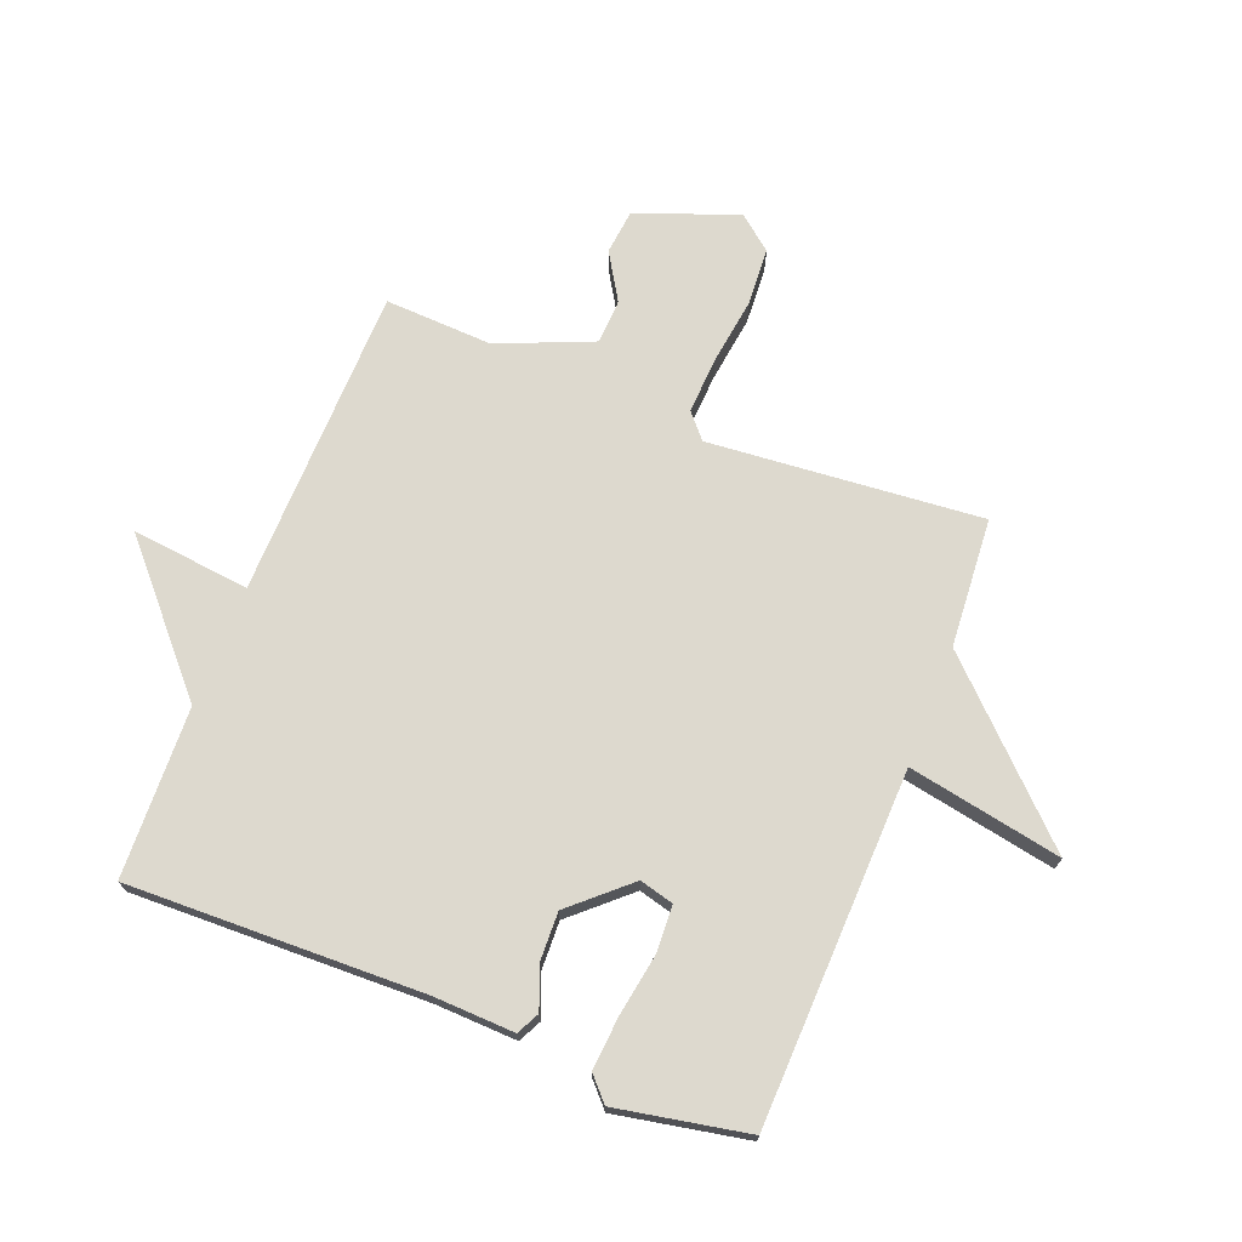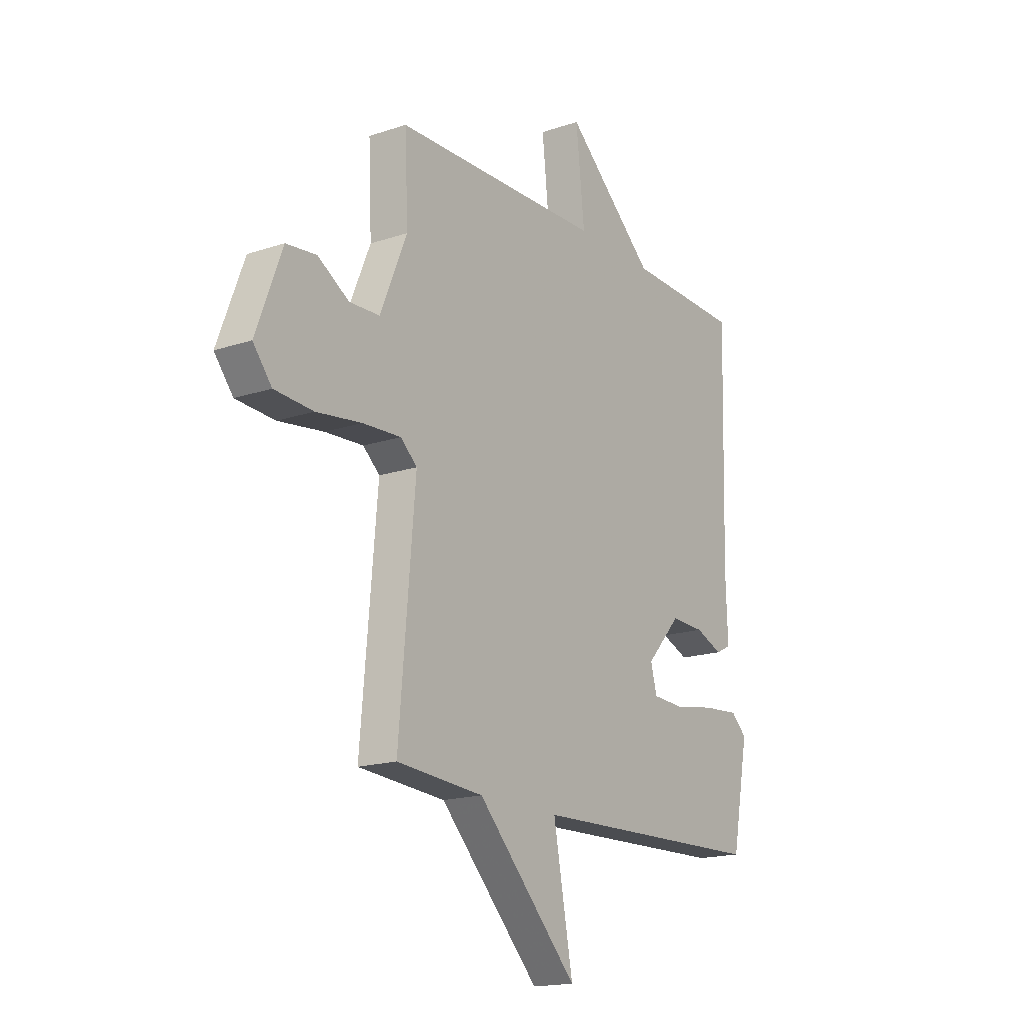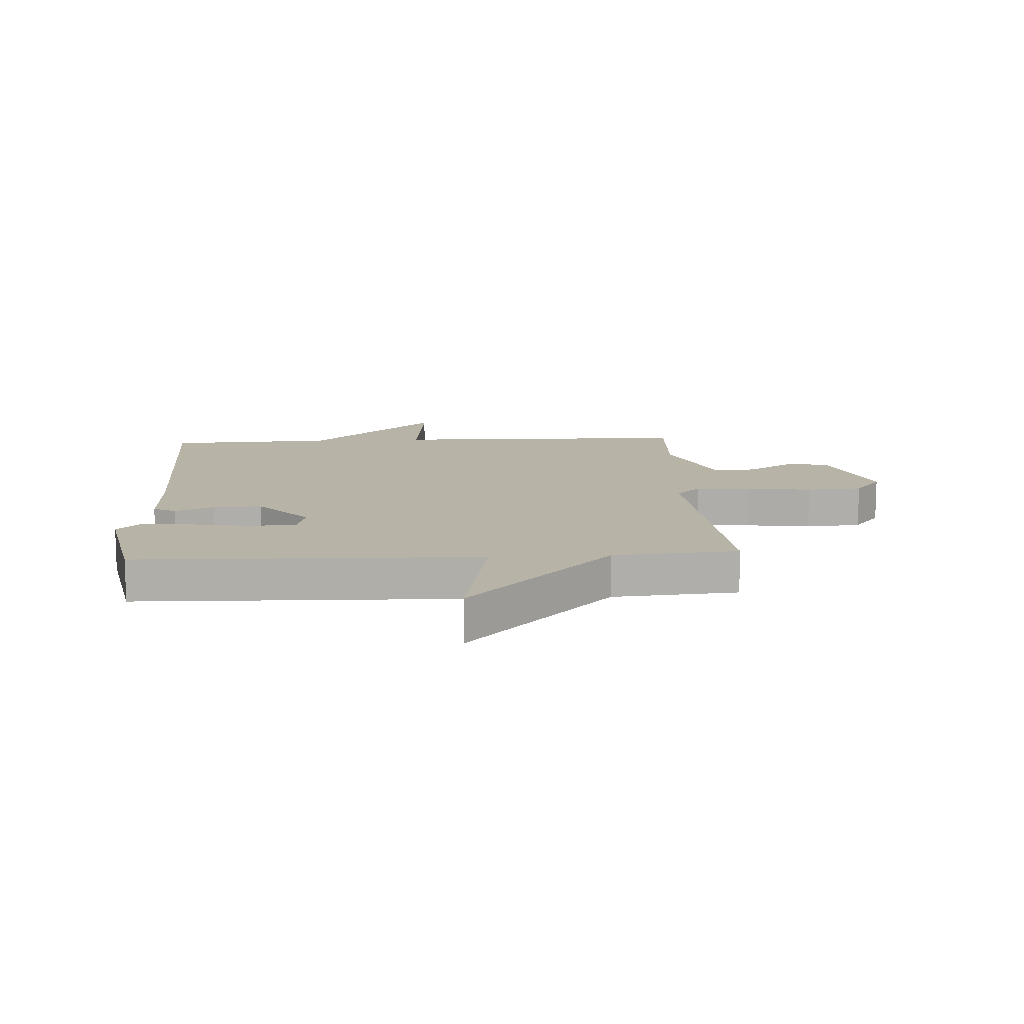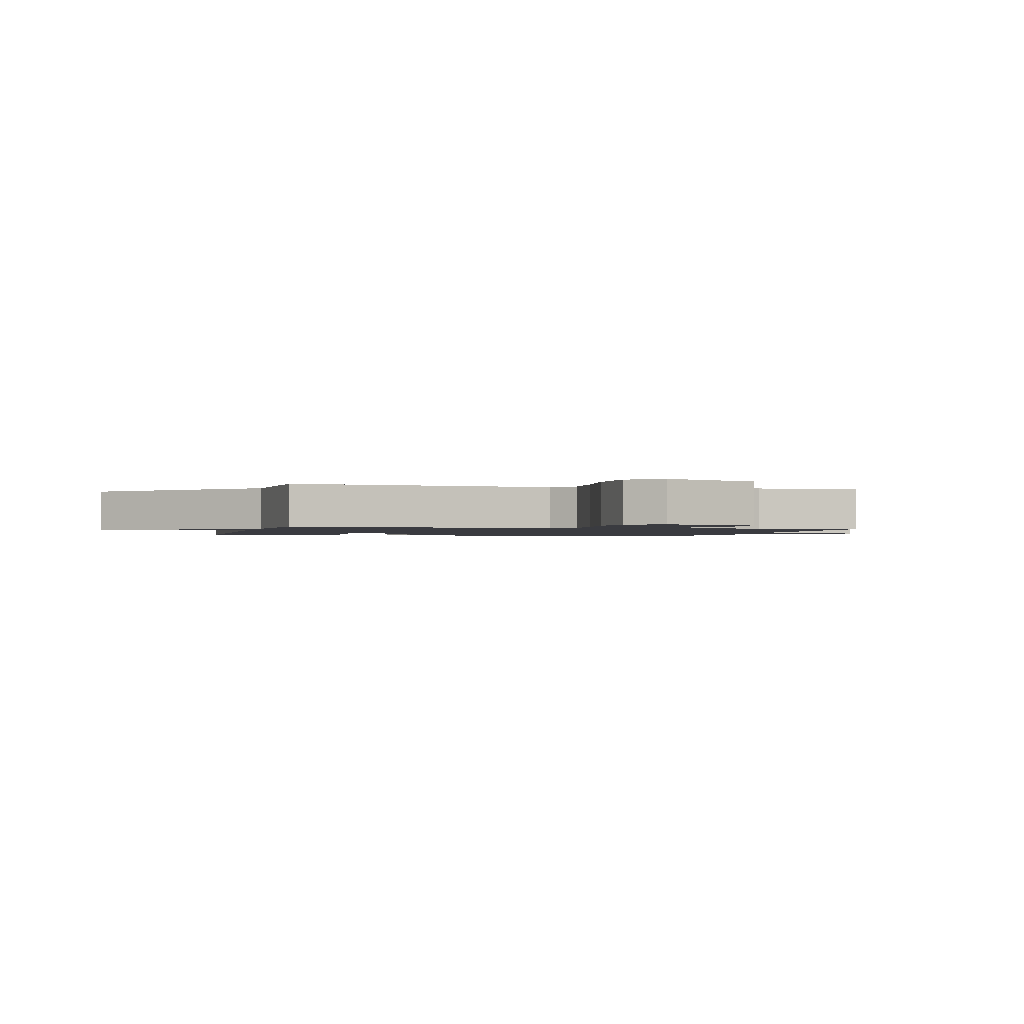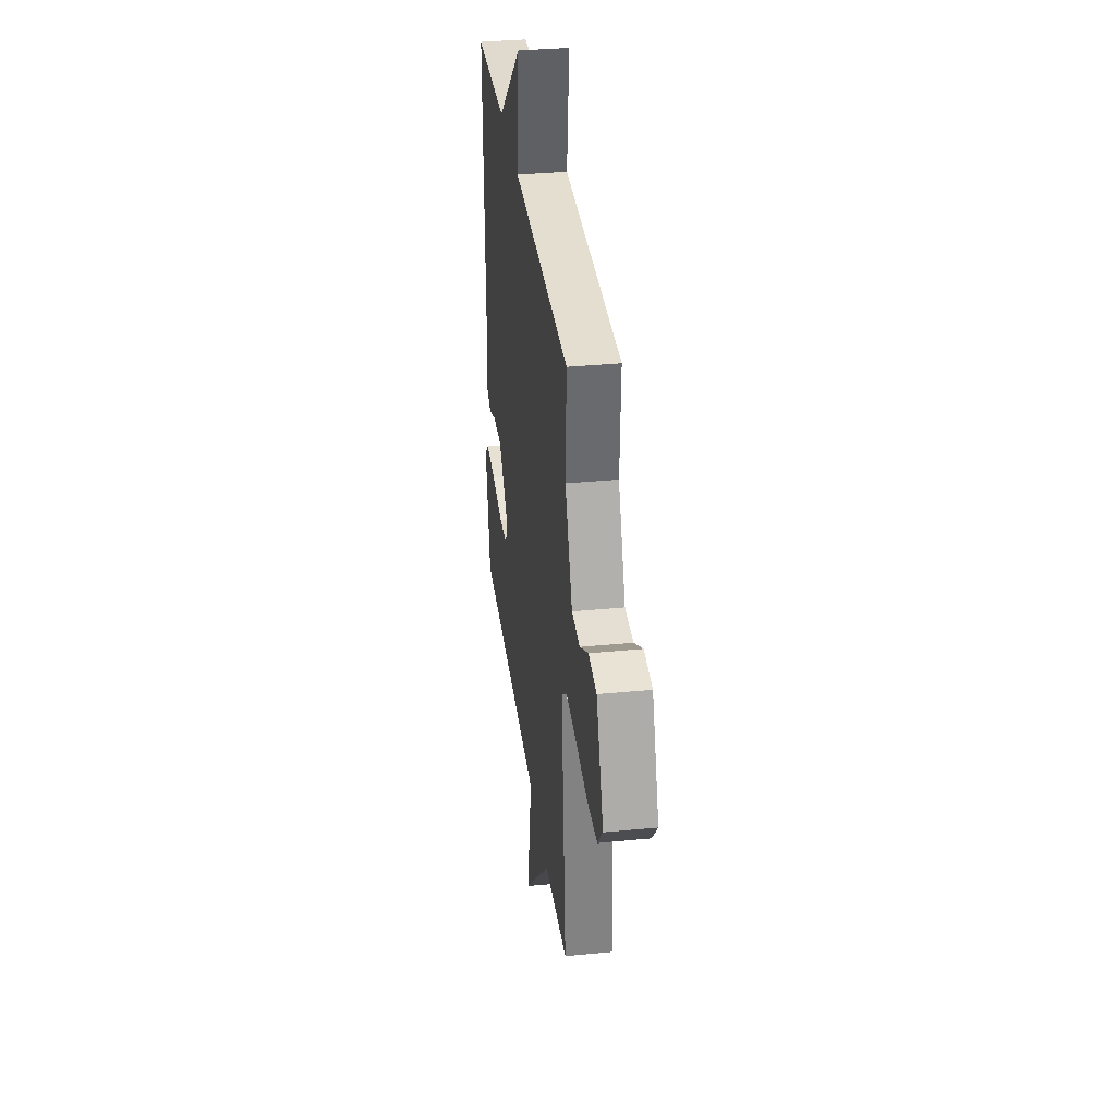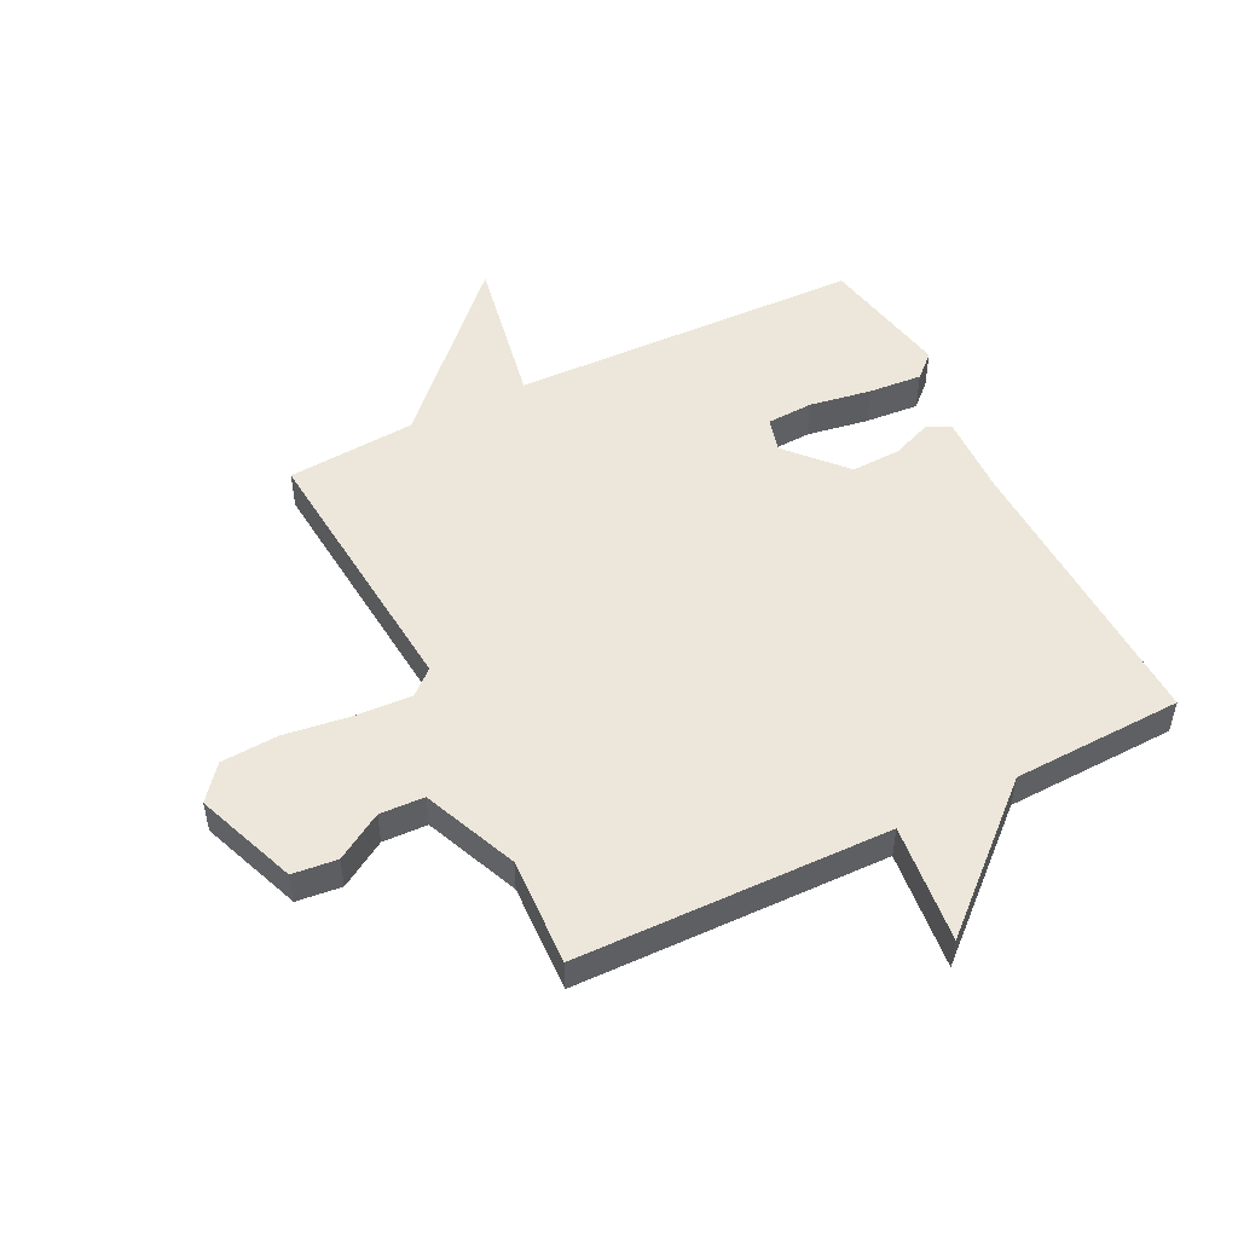
<metadata>
{"format":"obj","ext":"obj","renderer":"f3d","projection":"perspective","resolution":1024,"background":"white","views":[{"elev":71.7,"azim":111.5,"up":"+Y"},{"elev":-17.1,"azim":-56.1,"up":"+Z"},{"elev":12.7,"azim":176.7,"up":"+Y"},{"elev":-1.4,"azim":-104.7,"up":"+Y"},{"elev":34.7,"azim":-97.5,"up":"+Z"},{"elev":50.9,"azim":-26.4,"up":"+Y"}]}
</metadata>
<code>
v -0.5 0.07 -0.5
v -0.46 0.07 -0.047
v -0.501 0.07 -0.011
v -0.595 0.07 -0.016
v -0.706 0.07 -0.031
v -0.801 0.07 -0.025
v -0.847 0.07 0.032
v -0.783 0.07 0.2
v -0.709 0.07 0.208
v -0.632 0.07 0.161
v -0.558 0.07 0.164
v -0.492 0.07 0.321
v -0.5 0.07 0.5
v 0.017 0.07 0.51
v -0.004 0.07 0.707
v 0.217 0.07 0.51
v 0.5 0.07 0.5
v 0.487 0.07 0.009
v 0.492 0.07 -0.126
v 0.454 0.07 -0.145
v 0.387 0.07 -0.118
v 0.304 0.07 -0.115
v 0.219 0.07 -0.209
v 0.234 0.07 -0.266
v 0.311 0.07 -0.27
v 0.414 0.07 -0.253
v 0.503 0.07 -0.246
v 0.542 0.07 -0.282
v 0.5 0.07 -0.5
v -0.086 0.07 -0.516
v -0.038 0.07 -0.772
v -0.286 0.07 -0.516
v -0.5 0 -0.5
v -0.46 0 -0.047
v -0.501 0 -0.011
v -0.595 0 -0.016
v -0.706 0 -0.031
v -0.801 0 -0.025
v -0.847 0 0.032
v -0.783 0 0.2
v -0.709 0 0.208
v -0.632 0 0.161
v -0.558 0 0.164
v -0.492 0 0.321
v -0.5 0 0.5
v 0.017 0 0.51
v -0.004 0 0.707
v 0.217 0 0.51
v 0.5 0 0.5
v 0.487 0 0.009
v 0.492 0 -0.126
v 0.454 0 -0.145
v 0.387 0 -0.118
v 0.304 0 -0.115
v 0.219 0 -0.209
v 0.234 0 -0.266
v 0.311 0 -0.27
v 0.414 0 -0.253
v 0.503 0 -0.246
v 0.542 0 -0.282
v 0.5 0 -0.5
v -0.086 0 -0.516
v -0.038 0 -0.772
v -0.286 0 -0.516
f 30 31 32
f 30 32 1
f 29 30 1
f 28 29 1
f 27 28 1
f 26 27 1
f 25 26 1
f 24 25 1
f 23 24 1 2
f 22 23 2 3
f 21 22 3
f 18 19 20 21
f 18 21 3
f 17 18 3
f 16 17 3
f 14 15 16
f 12 13 14 16
f 16 3 4
f 12 16 4
f 11 12 4
f 5 6 7
f 4 5 7
f 11 4 7
f 10 11 7
f 7 8 9 10
f 64 63 62
f 33 64 62
f 33 62 61
f 33 61 60
f 33 60 59
f 33 59 58
f 33 58 57
f 33 57 56
f 34 33 56 55
f 35 34 55 54
f 35 54 53
f 53 52 51 50
f 35 53 50
f 35 50 49
f 35 49 48
f 48 47 46
f 48 46 45 44
f 36 35 48
f 36 48 44
f 36 44 43
f 39 38 37
f 39 37 36
f 39 36 43
f 39 43 42
f 42 41 40 39
f 1 33 34 2
f 2 34 35 3
f 3 35 36 4
f 4 36 37 5
f 5 37 38 6
f 6 38 39 7
f 7 39 40 8
f 8 40 41 9
f 9 41 42 10
f 10 42 43 11
f 11 43 44 12
f 12 44 45 13
f 13 45 46 14
f 14 46 47 15
f 15 47 48 16
f 16 48 49 17
f 17 49 50 18
f 18 50 51 19
f 19 51 52 20
f 20 52 53 21
f 21 53 54 22
f 22 54 55 23
f 23 55 56 24
f 24 56 57 25
f 25 57 58 26
f 26 58 59 27
f 27 59 60 28
f 28 60 61 29
f 29 61 62 30
f 30 62 63 31
f 31 63 64 32
f 32 64 33 1

</code>
